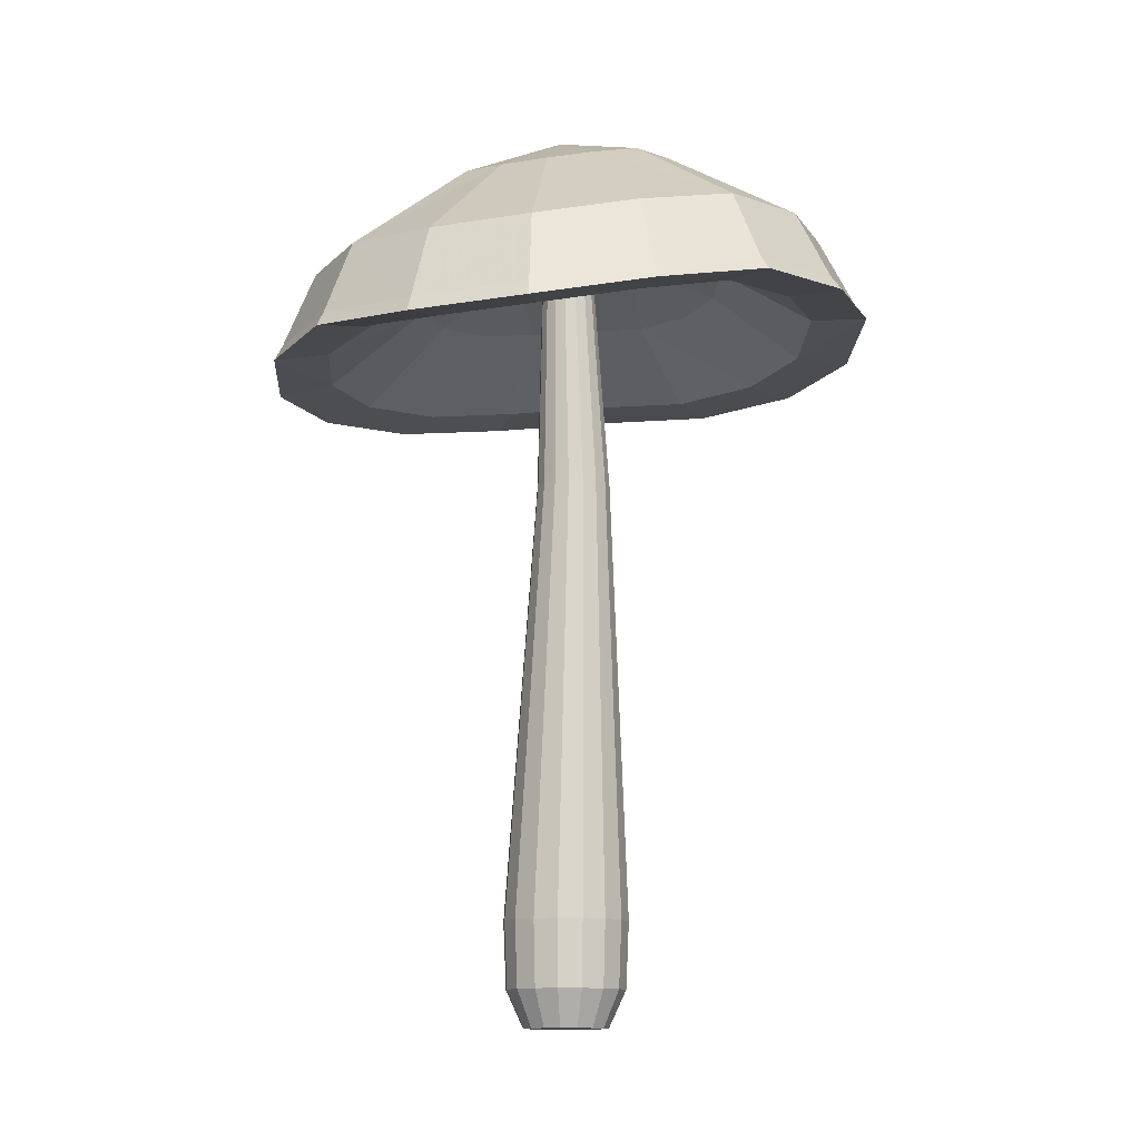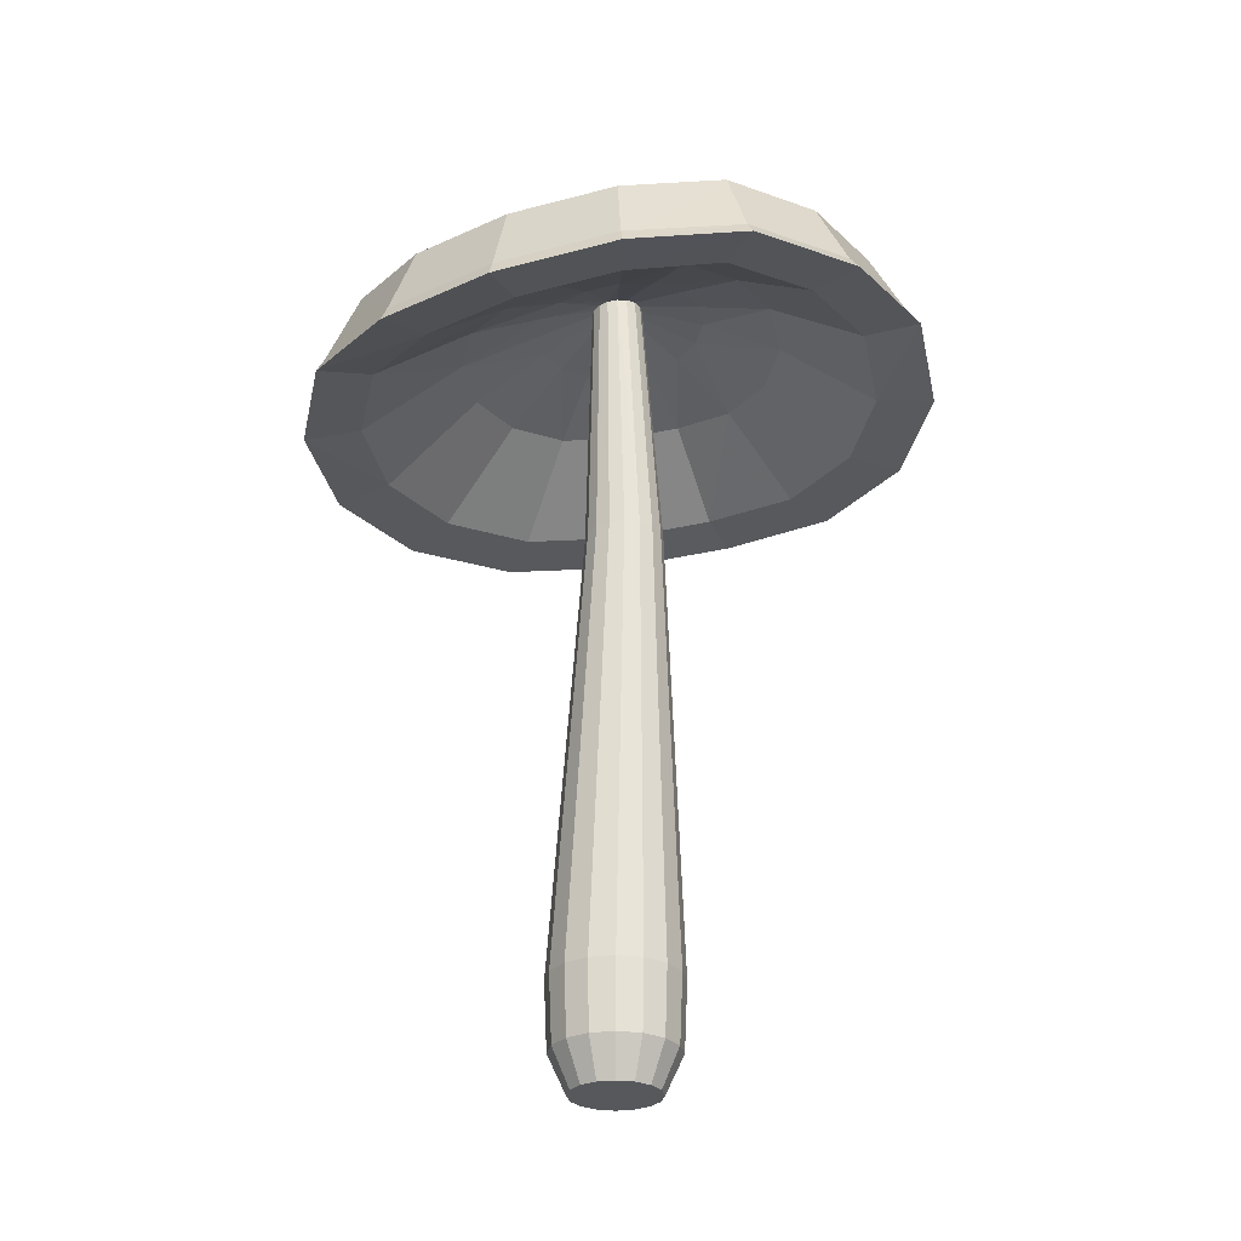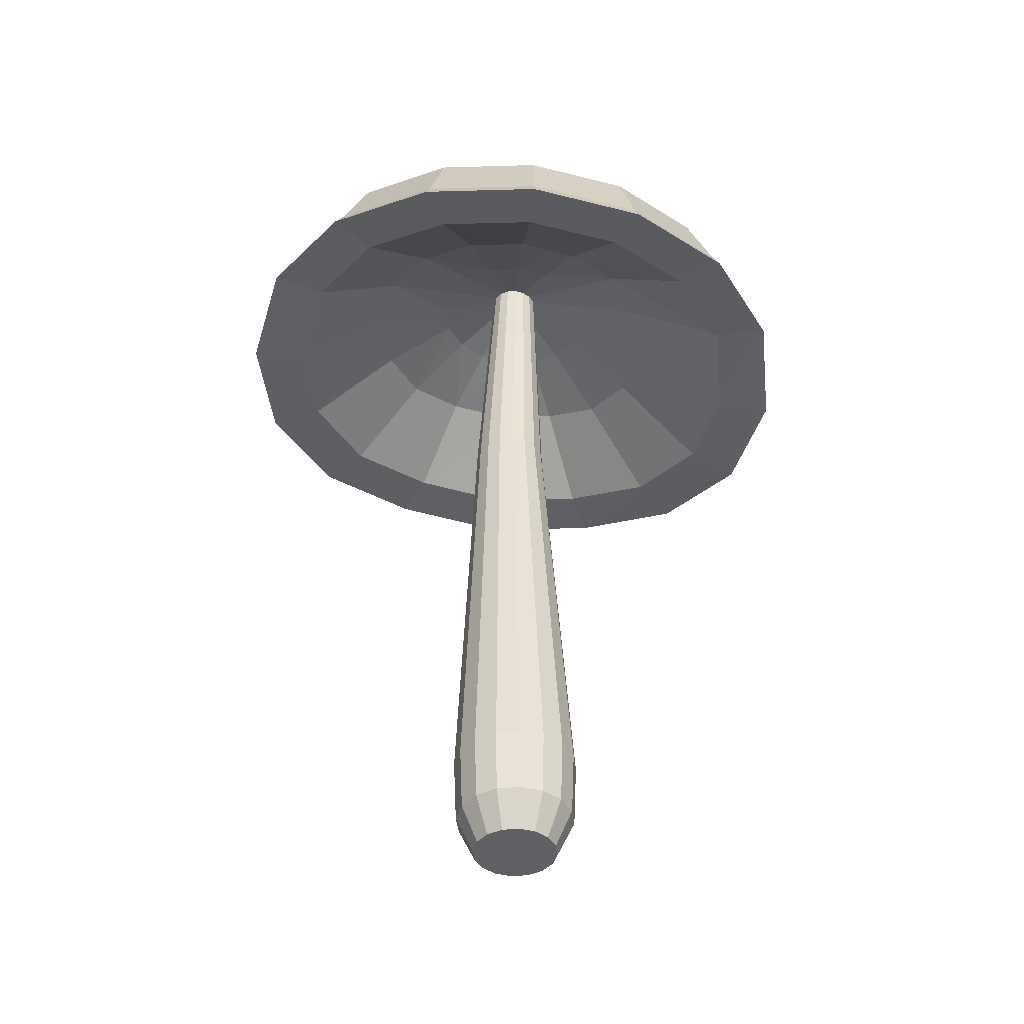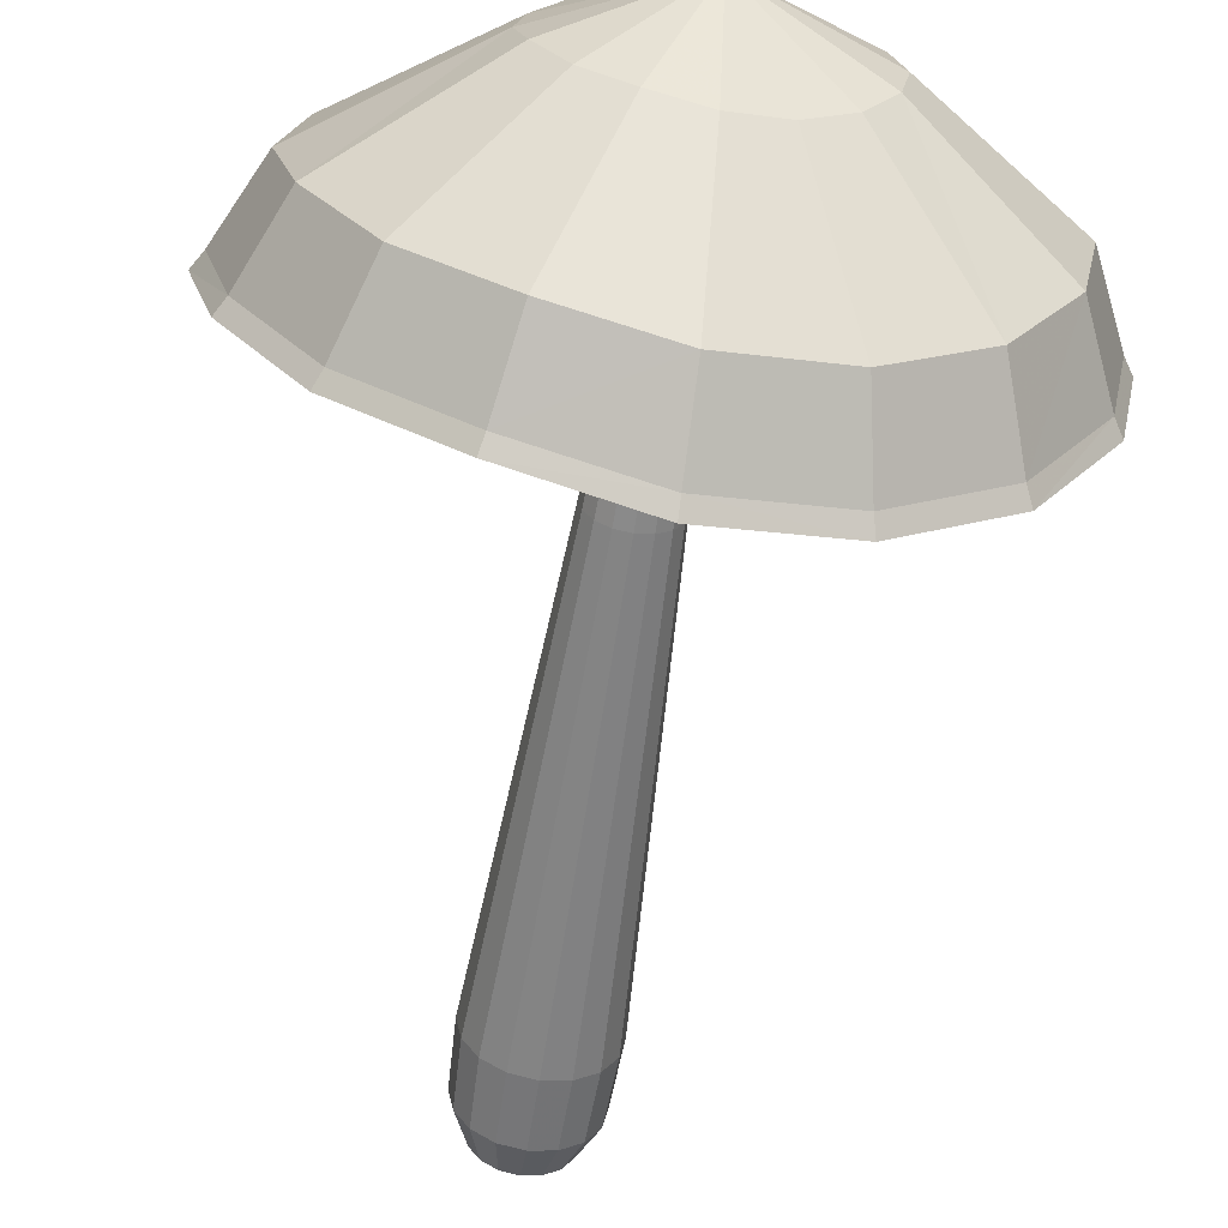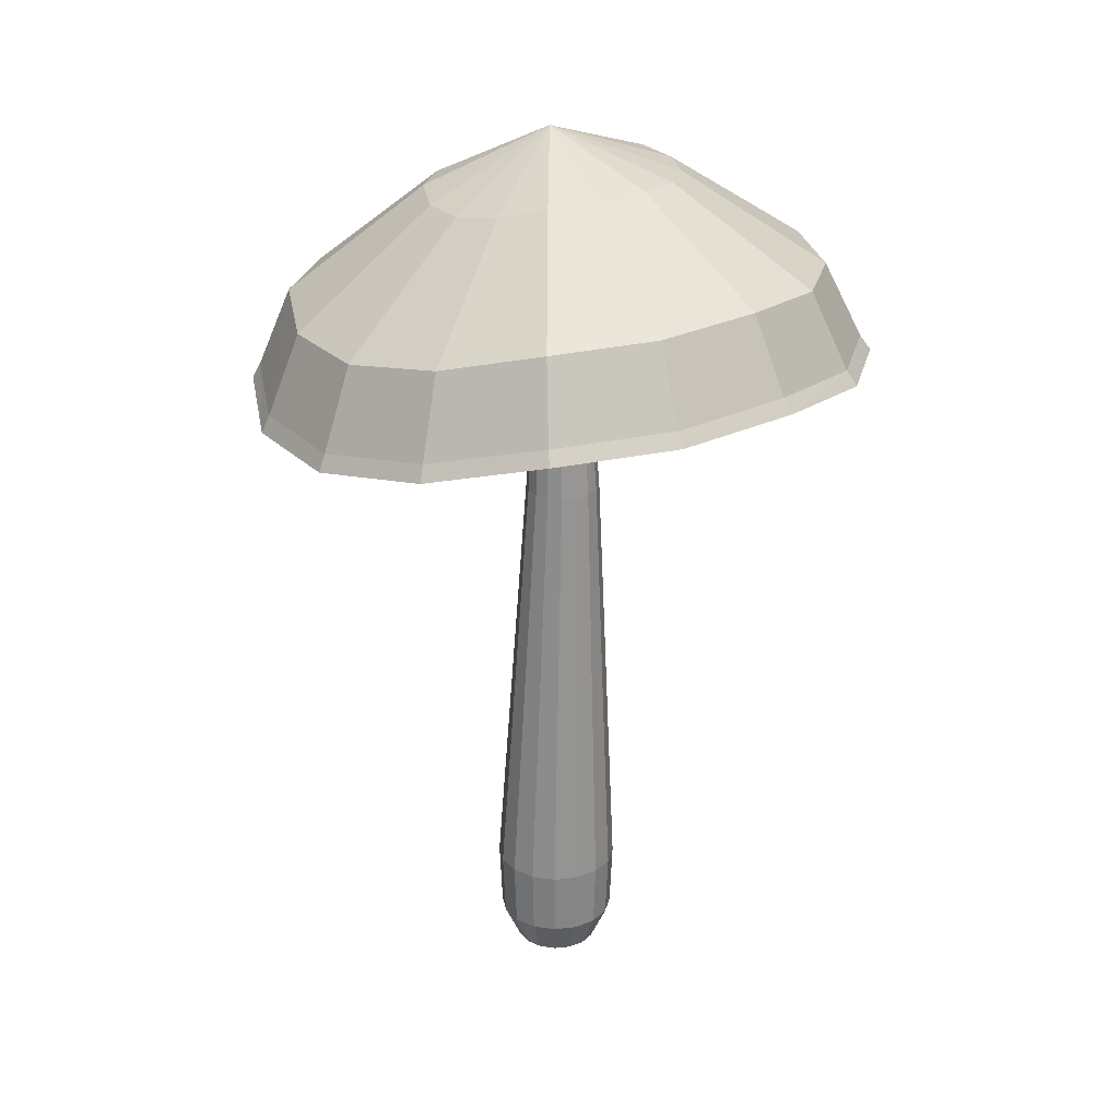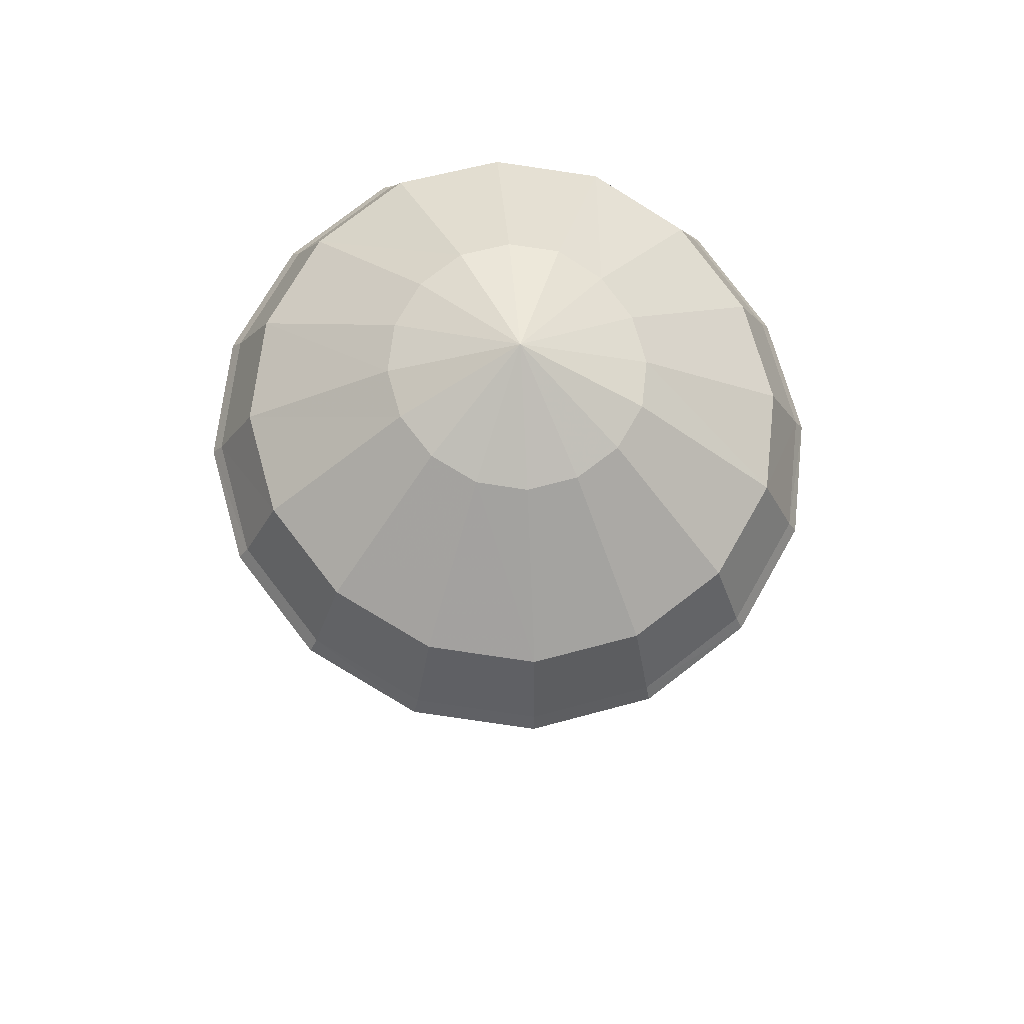
<metadata>
{"format":"obj","ext":"obj","renderer":"f3d","projection":"perspective","resolution":1024,"background":"white","views":[{"elev":-11.9,"azim":74.8,"up":"+Y"},{"elev":-27.9,"azim":89.8,"up":"+Y"},{"elev":-42.4,"azim":-49.7,"up":"+Y"},{"elev":-59.6,"azim":171.4,"up":"+Z"},{"elev":26.0,"azim":113.9,"up":"+Y"},{"elev":69.2,"azim":-49.2,"up":"+Y"}]}
</metadata>
<code>
v -0.04029 3.429 -0.08283
v -0.07445 3.427 -0.06011
v -0.2512 3.356 -0.245
v -0.1359 3.362 -0.3217
v 0 3.366 -0.3485
v 0 3.43 -0.09081
v 0.09728 3.416 0.05412
v 0.1053 3.42 0.01401
v 0.3552 3.327 0.004564
v 0.3281 3.306 0.139
v 0.2512 3.301 0.2544
v 0.07445 3.413 0.08812
v 0.1359 3.301 0.3317
v 0.04029 3.41 0.1108
v 0.09728 3.424 -0.0261
v 0.3281 3.345 -0.1303
v 0 3.298 0.3586
v 0 3.41 0.1188
v -0.04029 3.41 0.1108
v -0.1359 3.301 0.3317
v -0.07445 3.413 0.08812
v -0.2512 3.308 0.255
v -0.09728 3.416 0.05412
v -0.3281 3.319 0.1403
v -0.1053 3.42 0.01401
v -0.3552 3.332 0.005036
v -0.09728 3.424 -0.0261
v -0.3281 3.345 -0.1303
v 0.1359 3.364 -0.3216
v 0.04029 3.429 -0.08283
v 0.2512 3.356 -0.245
v 0.07445 3.427 -0.06011
v -0.6174 3.238 -0.2557
v -0.6682 3.214 -0.001118
v -0.6174 3.172 0.2518
v -0.4725 3.147 0.4672
v -0.2557 3.14 0.612
v 0 3.152 0.6642
v 0.2557 3.271 -0.6159
v 0.4725 3.261 -0.4713
v 0 3.241 -0.6698
v -0.2557 3.225 -0.6202
v -0.4725 3.224 -0.4748
v 0.2557 3.147 0.6126
v 0.4725 3.119 0.4645
v 0.6174 3.126 0.2474
v 0.6682 3.168 -0.005514
v 0.6174 3.237 -0.2558
v -0.9897 2.978 -0.4032
v -1.071 2.938 0.004816
v -0.9897 2.873 0.4103
v -0.7575 2.833 0.7556
v -0.4099 2.821 0.9878
v 0 2.836 1.071
v 0.4099 3.033 -0.9803
v 0.7575 3.011 -0.7492
v 0 2.989 -1.067
v -0.4099 2.963 -0.987
v -0.7575 2.959 -0.7542
v 0.4099 2.844 0.99
v 0.7575 2.802 0.7527
v 0.9897 2.813 0.4047
v 1.071 2.88 -0.000747
v 0.9897 2.978 -0.4032
v 0.1464 2.317 0.04527
v 0.1585 2.317 -0.01537
v 0.112 2.317 0.09667
v 0.06064 2.317 0.131
v 0 2.317 0.1431
v -0.06064 2.317 0.131
v -0.112 2.317 0.09667
v -0.1464 2.317 0.04527
v -0.1585 2.317 -0.01537
v -0.1464 2.317 -0.07601
v -0.112 2.317 -0.1274
v -0.06064 2.317 -0.1618
v 0 2.317 -0.1738
v 0.06064 2.317 -0.1618
v 0.112 2.317 -0.1274
v 0.1464 2.317 -0.07601
v 0.2653 0.4421 0.01763
v 0.2451 0.4421 0.1191
v 0.1876 0.4421 0.2052
v 0.1015 0.4421 0.2627
v 1e-06 0.4421 0.2829
v -0.1015 0.4421 0.2627
v -0.1876 0.4421 0.2052
v -0.2451 0.4421 0.1191
v -0.2653 0.4421 0.01763
v -0.2451 0.4421 -0.08388
v -0.1876 0.4421 -0.1699
v -0.1015 0.4421 -0.2274
v 1e-06 0.4421 -0.2476
v 0.1015 0.4421 -0.2274
v 0.1876 0.4421 -0.1699
v 0.2451 0.4421 -0.08388
v -0.09683 0.1598 0.2514
v 1e-06 0.1598 0.2707
v 0.09683 0.1598 0.2514
v 0.1789 0.1598 0.1966
v 0.2338 0.1598 0.1145
v 0.253 0.1598 0.01763
v 0.2338 0.1598 -0.0792
v 0.1789 0.1598 -0.1613
v 0.09683 0.1598 -0.2161
v 1e-06 0.1598 -0.2354
v -0.09683 0.1598 -0.2161
v -0.1789 0.1598 -0.1613
v -0.2338 0.1598 -0.0792
v -0.253 0.1598 0.01763
v -0.2338 0.1598 0.1145
v -0.1789 0.1598 0.1966
v -0.06876 0.000869 0.1836
v 1e-06 0.000869 0.1973
v 0.06877 0.000869 0.1836
v 0.1271 0.000869 0.1447
v 0.166 0.000869 0.0864
v 0.1797 0.000869 0.01763
v 0.166 0.000869 -0.05113
v 0.1271 0.000869 -0.1094
v 0.06877 0.000869 -0.1484
v 1e-06 0.000869 -0.1621
v -0.06876 0.000869 -0.1484
v -0.1271 0.000869 -0.1094
v -0.166 0.000869 -0.05113
v -0.1797 0.000869 0.01763
v -0.166 0.000869 0.0864
v -0.1271 0.000869 0.1447
v -0.4289 3.175 1.049
v -0.7926 3.187 0.8059
v -0.8977 2.855 0.8987
v -0.4859 2.841 1.174
v -0.203 3.64 0.5208
v -0.3751 3.646 0.4058
v 0 2.855 1.272
v 0 3.187 1.136
v 0 3.646 0.562
v 0.4859 2.864 1.176
v 0.4289 3.194 1.051
v 0.203 3.648 0.5215
v 0.7926 3.157 0.803
v 0.8977 2.825 0.8959
v 0.3751 3.627 0.404
v 1.036 3.169 0.4389
v 1.173 2.839 0.4834
v 0.4901 3.632 0.2316
v 1.27 2.918 0.002926
v 1.121 3.239 0.01468
v 0.5305 3.665 0.03087
v 1.173 3.023 -0.4751
v 1.036 3.335 -0.407
v 0.4901 3.716 -0.1682
v 0.8977 3.062 -0.8852
v 0.7926 3.37 -0.769
v 0.3751 3.733 -0.3395
v 0.4859 3.088 -1.159
v 0.4289 3.393 -1.011
v 0.203 3.744 -0.4539
v 0 3.355 -1.1
v 0 3.043 -1.261
v 0 3.728 -0.496
v -0.4289 3.328 -1.017
v -0.4859 3.013 -1.166
v -0.203 3.716 -0.4566
v -0.8977 3.007 -0.8904
v -0.7926 3.324 -0.7734
v -0.3751 3.715 -0.3412
v -1.173 3.023 -0.4751
v -1.036 3.335 -0.407
v -0.4901 3.716 -0.1682
v -1.121 3.294 0.01997
v -1.27 2.976 0.00849
v -0.5305 3.697 0.03391
v -1.036 3.229 0.4446
v -1.173 2.902 0.4894
v -0.4901 3.666 0.2349
v 0 3.901 0.04378
v -1.209 2.965 -0.4957
v -1.309 2.917 0.002831
v -1.209 2.838 0.4985
v -0.9254 2.79 0.9203
v -0.5008 2.776 1.204
v 0 2.792 1.306
v 0.5008 3.032 -1.201
v 0.9254 3.005 -0.9184
v 0 2.983 -1.306
v -0.5008 2.952 -1.208
v -0.9254 2.946 -0.9241
v 1.309 2.853 -0.003311
v 1.209 2.771 0.492
v 1.209 2.965 -0.4957
v 0.5008 2.801 1.206
v 0.9254 2.757 0.9172
g meshlamelladarkB
f 81 66 65 82
f 82 65 67 83
f 83 67 68 84
f 84 68 69 85
f 69 70 86 85
f 70 71 87 86
f 71 72 88 87
f 72 73 89 88
f 73 74 90 89
f 74 75 91 90
f 75 76 92 91
f 76 77 93 92
f 93 77 78 94
f 94 78 79 95
f 95 79 80 96
f 96 80 66 81
f 97 98 85 86
f 85 98 99 84
f 99 100 83 84
f 83 100 101 82
f 82 101 102 81
f 81 102 103 96
f 103 104 95 96
f 104 105 94 95
f 105 106 93 94
f 93 106 107 92
f 107 108 91 92
f 91 108 109 90
f 109 110 89 90
f 89 110 111 88
f 111 112 87 88
f 87 112 97 86
f 113 114 98 97
f 98 114 115 99
f 99 115 116 100
f 100 116 117 101
f 117 118 102 101
f 118 119 103 102
f 103 119 120 104
f 104 120 121 105
f 121 122 106 105
f 122 123 107 106
f 107 123 124 108
f 124 125 109 108
f 109 125 126 110
f 126 127 111 110
f 111 127 128 112
f 128 113 97 112
f 113 128 127 114
f 115 114 127 126
f 115 126 125 116
f 124 117 116 125
f 124 123 118 117
f 122 119 118 123
f 121 120 119 122
f 49 33 34 50
f 51 35 36 52
f 52 36 37 53
f 37 38 54 53
f 50 34 35 51
f 40 39 55 56
f 55 39 41 57
f 57 41 42 58
f 58 42 43 59
f 43 33 49 59
f 38 44 60 54
f 60 44 45 61
f 45 46 62 61
f 46 47 63 62
f 47 48 64 63
f 48 40 56 64
f 33 28 26 34
f 35 24 22 36
f 22 20 37 36
f 20 17 38 37
f 34 26 24 35
f 31 29 39 40
f 39 29 5 41
f 41 5 4 42
f 4 3 43 42
f 3 28 33 43
f 38 17 13 44
f 44 13 11 45
f 45 11 10 46
f 10 9 47 46
f 9 16 48 47
f 16 31 40 48
f 178 49 50 179
f 179 50 51 180
f 180 51 52 181
f 52 53 182 181
f 53 54 183 182
f 56 55 184 185
f 184 55 57 186
f 186 57 58 187
f 58 59 188 187
f 59 49 178 188
f 62 63 189 190
f 63 64 191 189
f 192 60 61 193
f 193 61 62 190
f 64 56 185 191
f 54 60 192 183
f 4 1 2 3
f 5 6 1 4
f 9 10 7 8
f 7 10 11 12
f 12 11 13 14
f 16 9 8 15
f 14 13 17 18
f 19 18 17 20
f 21 19 20 22
f 23 21 22 24
f 26 25 23 24
f 28 27 25 26
f 3 2 27 28
f 5 29 30 6
f 29 31 32 30
f 31 16 15 32
f 65 66 8 7
f 67 65 7 12
f 67 12 14 68
f 68 14 18 69
f 69 18 19 70
f 19 21 71 70
f 72 71 21 23
f 72 23 25 73
f 73 25 27 74
f 74 27 2 75
f 1 76 75 2
f 77 76 1 6
f 78 77 6 30
f 79 78 30 32
f 79 32 15 80
f 80 15 8 66
f 129 130 131 132
f 134 130 129 133
f 135 136 129 132
f 133 129 136 137
f 138 139 136 135
f 140 137 136 139
f 142 141 139 138
f 143 140 139 141
f 142 145 144 141
f 146 143 141 144
f 145 147 148 144
f 148 149 146 144
f 147 150 151 148
f 151 152 149 148
f 150 153 154 151
f 154 155 152 151
f 153 156 157 154
f 157 158 155 154
f 156 160 159 157
f 159 161 158 157
f 159 160 163 162
f 159 162 164 161
f 162 163 165 166
f 162 166 167 164
f 165 168 169 166
f 166 169 170 167
f 172 171 169 168
f 169 171 173 170
f 175 174 171 172
f 171 174 176 173
f 131 130 174 175
f 176 174 130 134
f 134 133 177
f 133 137 177
f 173 176 177
f 176 134 177
f 158 161 177
f 161 164 177
f 164 167 177
f 167 170 177
f 137 140 177
f 140 143 177
f 143 146 177
f 146 149 177
f 149 152 177
f 152 155 177
f 155 158 177
f 170 173 177
f 183 135 132 182
f 132 131 181 182
f 181 131 175 180
f 180 175 172 179
f 163 187 188 165
f 160 186 187 163
f 184 186 160 156
f 188 178 168 165
f 189 191 150 147
f 190 189 147 145
f 193 190 145 142
f 193 142 138 192
f 185 184 156 153
f 191 185 153 150
f 192 138 135 183
f 179 172 168 178

</code>
